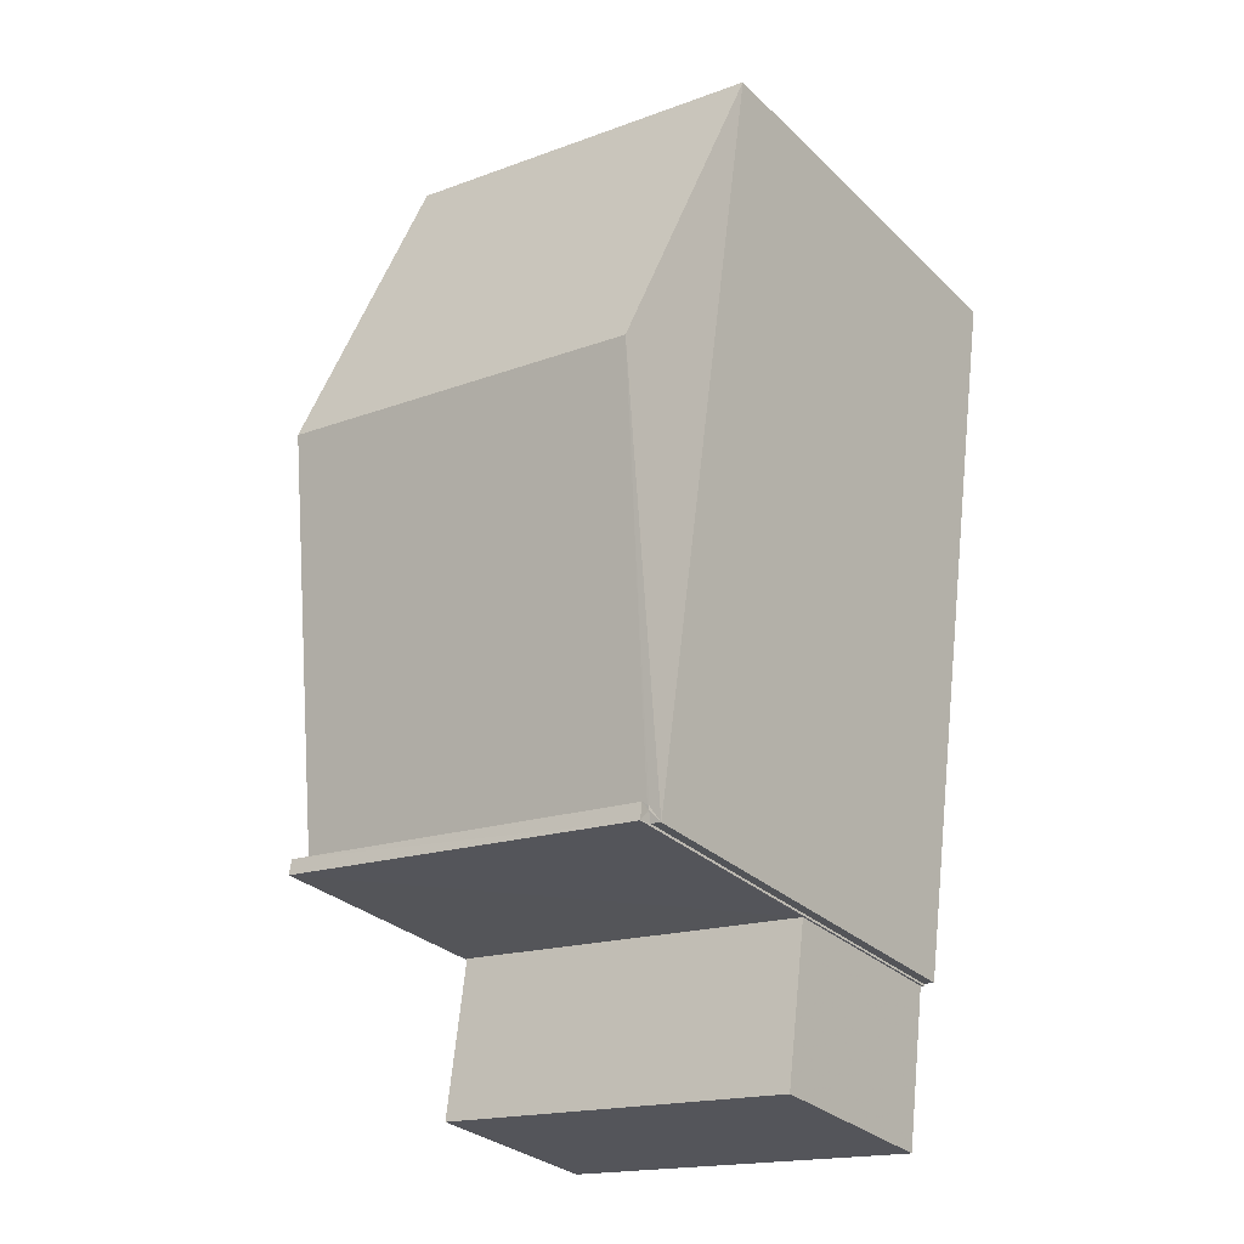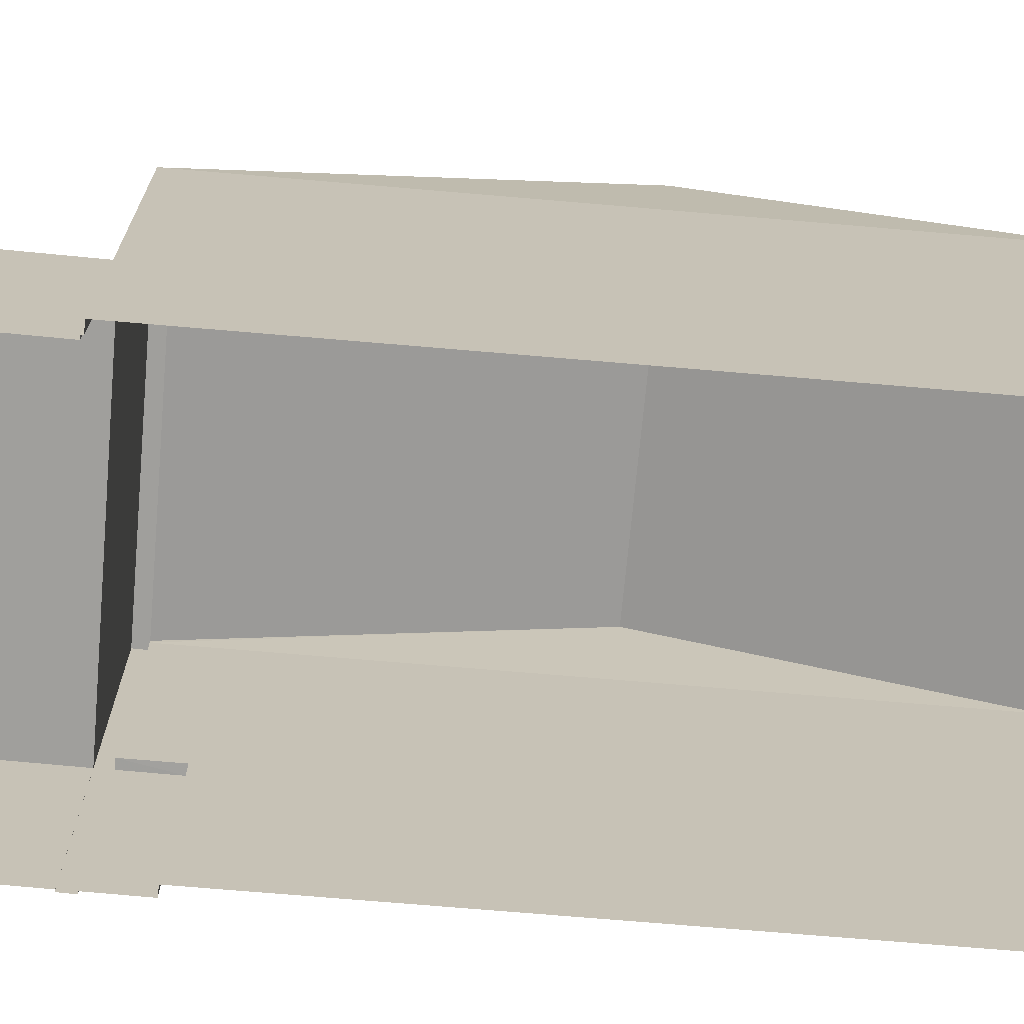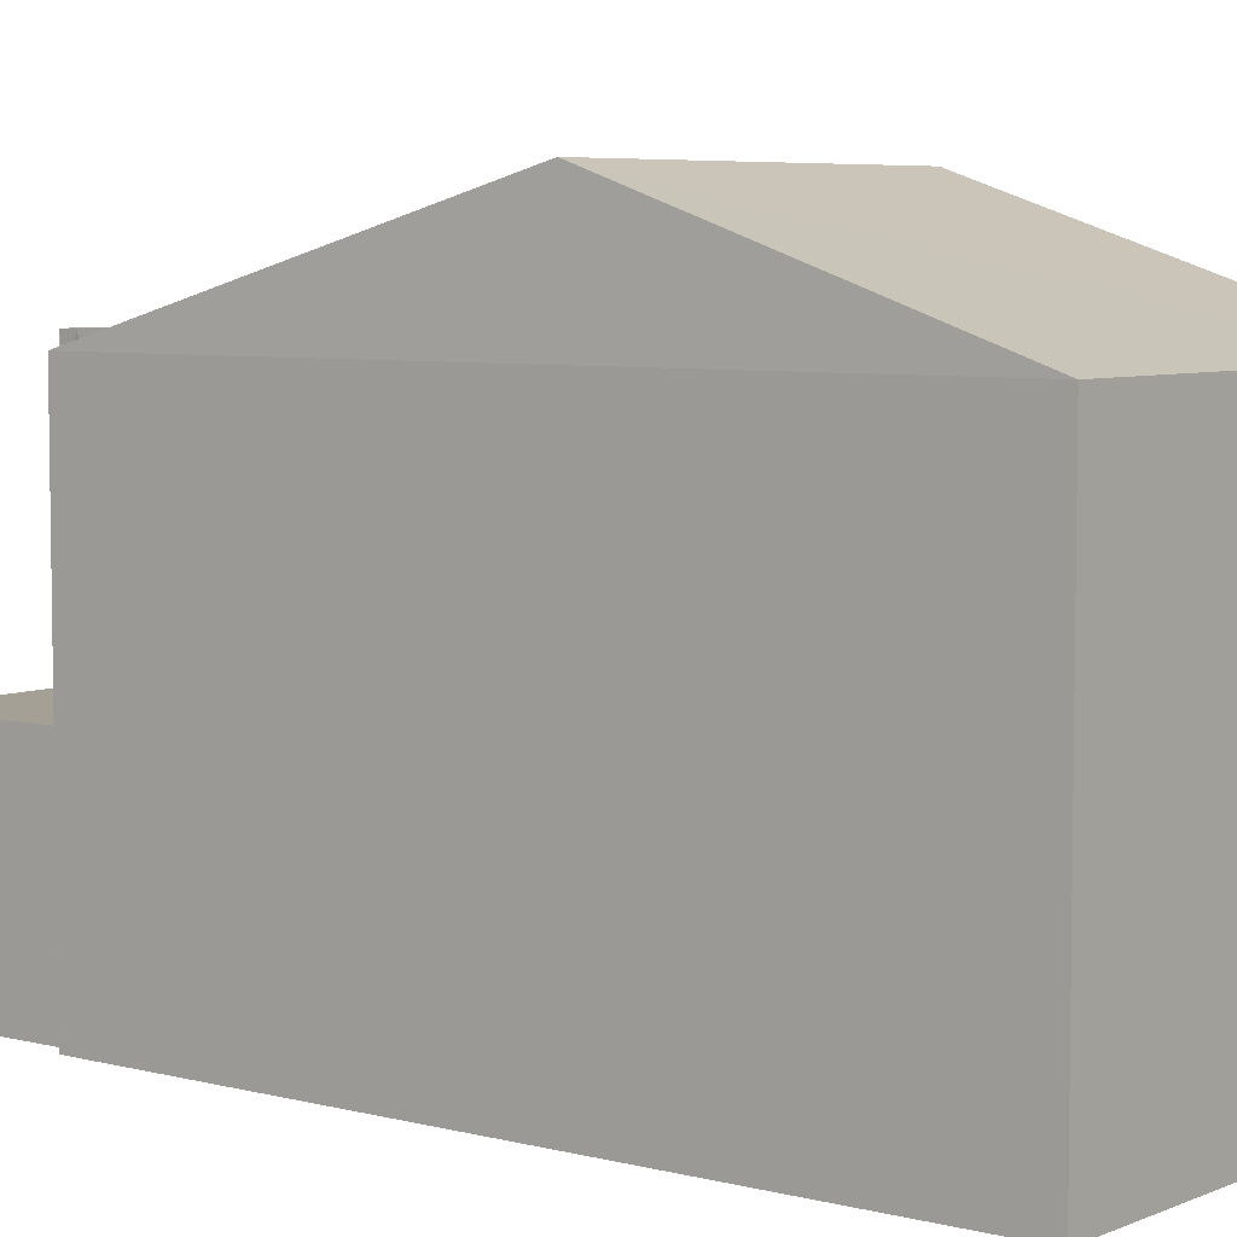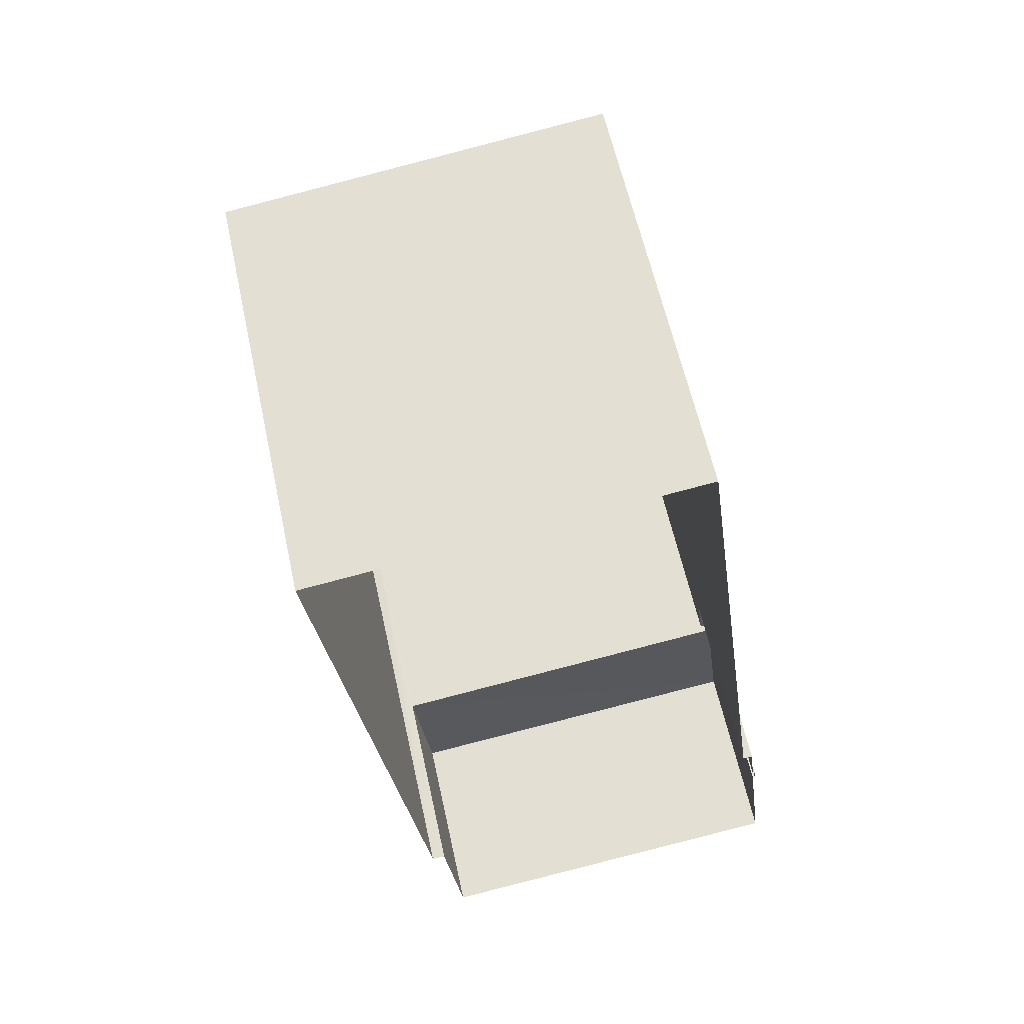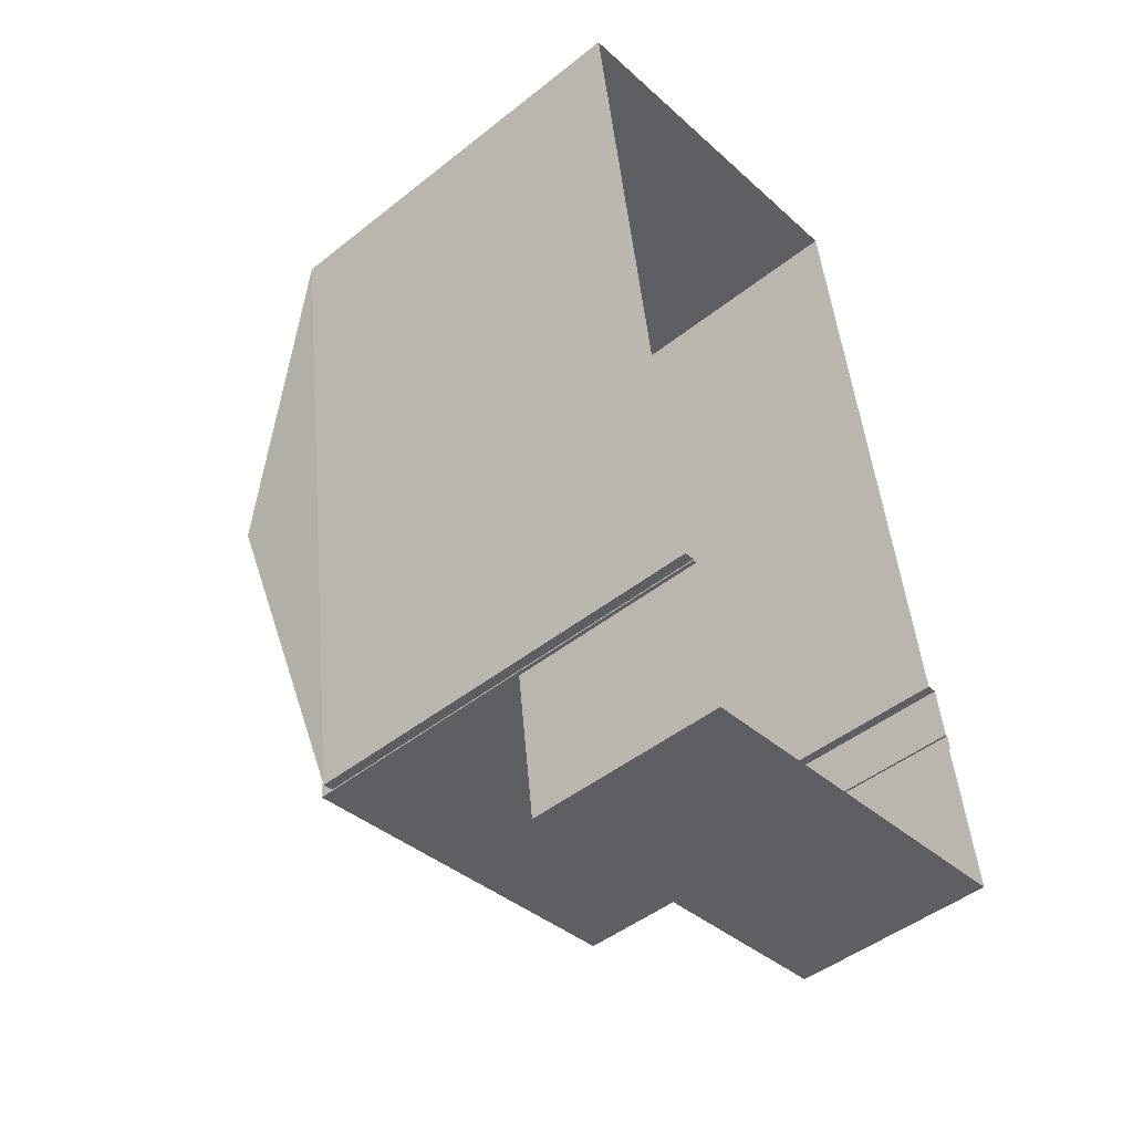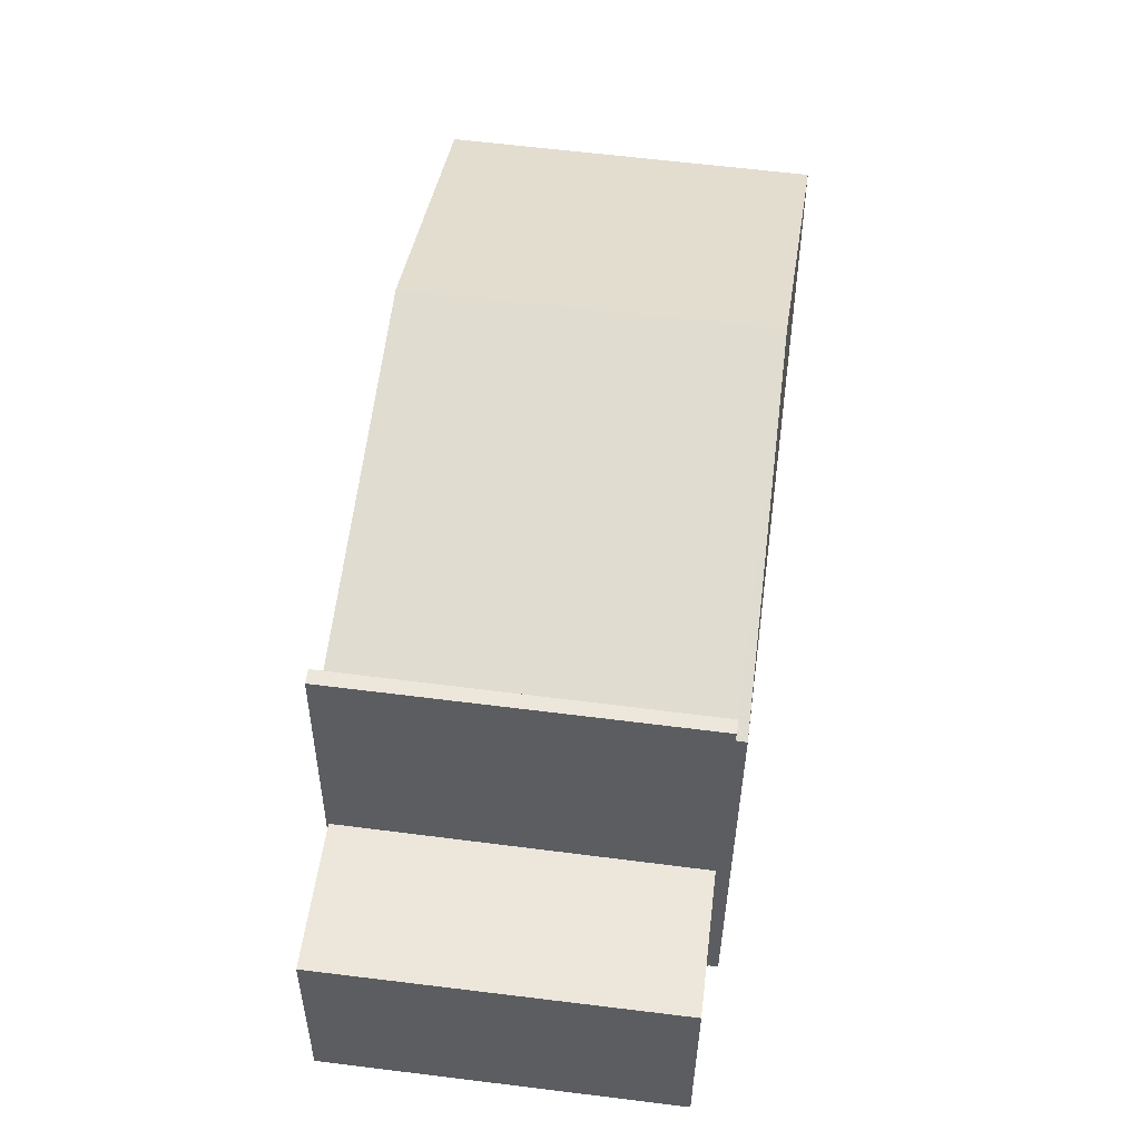
<metadata>
{"format":"obj","ext":"obj","renderer":"f3d","projection":"perspective","resolution":1024,"background":"white","views":[{"elev":-29.6,"azim":36.2,"up":"+Y"},{"elev":-71.2,"azim":77.3,"up":"+Z"},{"elev":5.8,"azim":120.6,"up":"+Z"},{"elev":59.7,"azim":167.7,"up":"+Y"},{"elev":-47.6,"azim":131.7,"up":"+Y"},{"elev":-36.8,"azim":-0.5,"up":"+Y"}]}
</metadata>
<code>
v -8.861e+04 -9.877e+04 9.642
v -8.862e+04 -9.877e+04 9.642
v -8.861e+04 -9.877e+04 9.642
v -8.861e+04 -9.877e+04 9.642
v -8.861e+04 -9.877e+04 9.642
v -8.861e+04 -9.876e+04 9.643
v -8.861e+04 -9.877e+04 9.642
v -8.862e+04 -9.877e+04 9.642
v -8.862e+04 -9.876e+04 9.643
v -8.862e+04 -9.877e+04 9.642
v -8.862e+04 -9.877e+04 9.642
v -8.862e+04 -9.877e+04 9.642
v -8.862e+04 -9.877e+04 9.642
v -8.862e+04 -9.877e+04 9.642
v -8.862e+04 -9.877e+04 12.96
v -8.862e+04 -9.877e+04 12.96
v -8.862e+04 -9.877e+04 12.96
v -8.862e+04 -9.877e+04 12.96
v -8.861e+04 -9.876e+04 18.61
v -8.862e+04 -9.876e+04 18.61
v -8.861e+04 -9.877e+04 16.83
v -8.861e+04 -9.877e+04 16.77
v -8.861e+04 -9.877e+04 16.83
v -8.861e+04 -9.877e+04 16.82
v -8.861e+04 -9.877e+04 16.77
v -8.862e+04 -9.877e+04 16.82
v -8.861e+04 -9.877e+04 12.96
v -8.862e+04 -9.877e+04 12.96
v -8.861e+04 -9.877e+04 12.96
v -8.862e+04 -9.877e+04 12.96
v -8.862e+04 -9.876e+04 16.77
v -8.861e+04 -9.876e+04 16.77
v -8.861e+04 -9.877e+04 16.99
v -8.862e+04 -9.877e+04 16.99
v -8.862e+04 -9.877e+04 16.99
v -8.861e+04 -9.877e+04 16.99
v -8.862e+04 -9.877e+04 16.77
f 1 2 3
f 4 5 6
f 5 7 3
f 8 9 6
f 10 11 12
f 10 13 11
f 2 13 3
f 8 10 14
f 8 6 5
f 3 8 5
f 8 13 10
f 3 13 8
f 15 16 17
f 18 15 17
f 19 20 21
f 22 19 23
f 22 23 24
f 21 23 19
f 24 25 22
f 26 21 20
f 27 28 29
f 27 30 28
f 31 19 32
f 20 19 31
f 33 34 35
f 33 36 34
f 34 12 11
f 35 34 11
f 15 37 16
f 8 16 9
f 9 16 31
f 16 37 31
f 28 2 1
f 29 28 1
f 36 23 21
f 26 34 36
f 34 18 12
f 12 18 10
f 15 18 37
f 26 37 34
f 21 26 36
f 37 18 34
f 32 6 9
f 31 32 9
f 3 7 27
f 7 33 27
f 13 30 11
f 27 33 35
f 30 27 35
f 11 30 35
f 22 4 6
f 32 22 6
f 19 22 32
f 25 4 22
f 25 5 4
f 37 20 31
f 37 26 20
f 18 17 14
f 10 18 14
f 3 29 1
f 3 27 29
f 30 2 28
f 30 13 2
f 8 14 17
f 16 8 17
f 23 36 24
f 5 25 7
f 25 24 33
f 7 25 33
f 24 36 33

</code>
